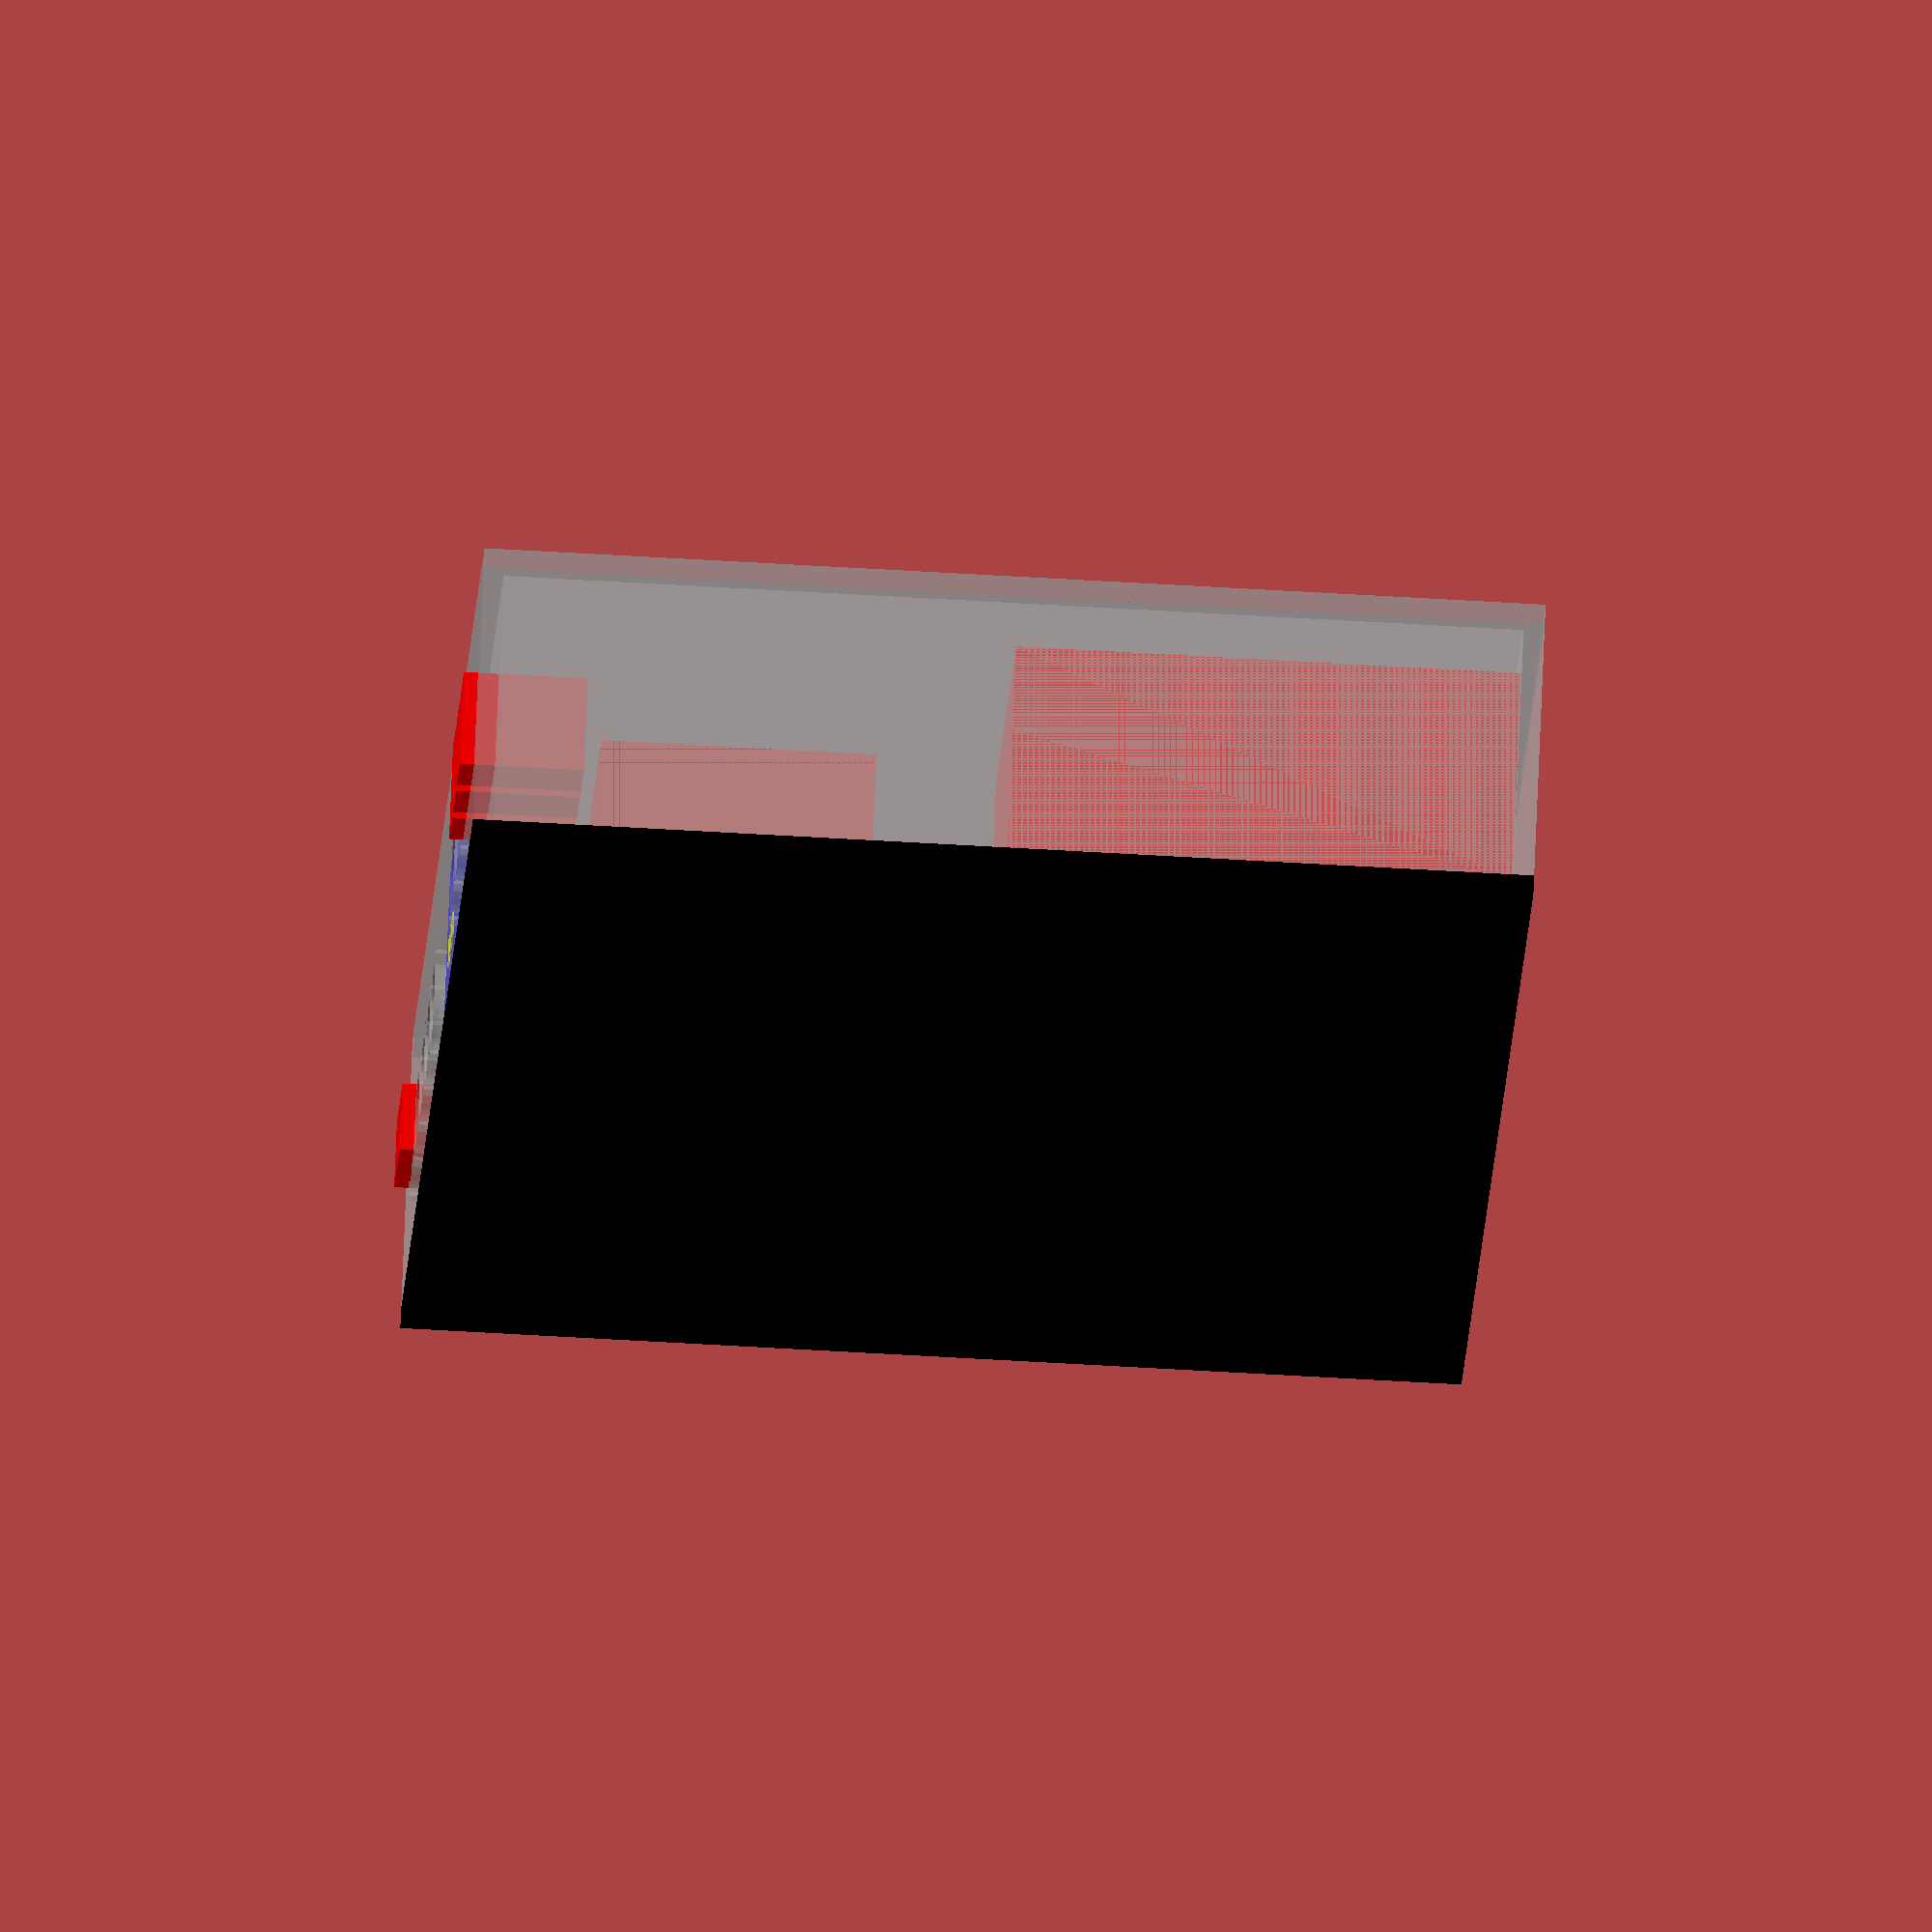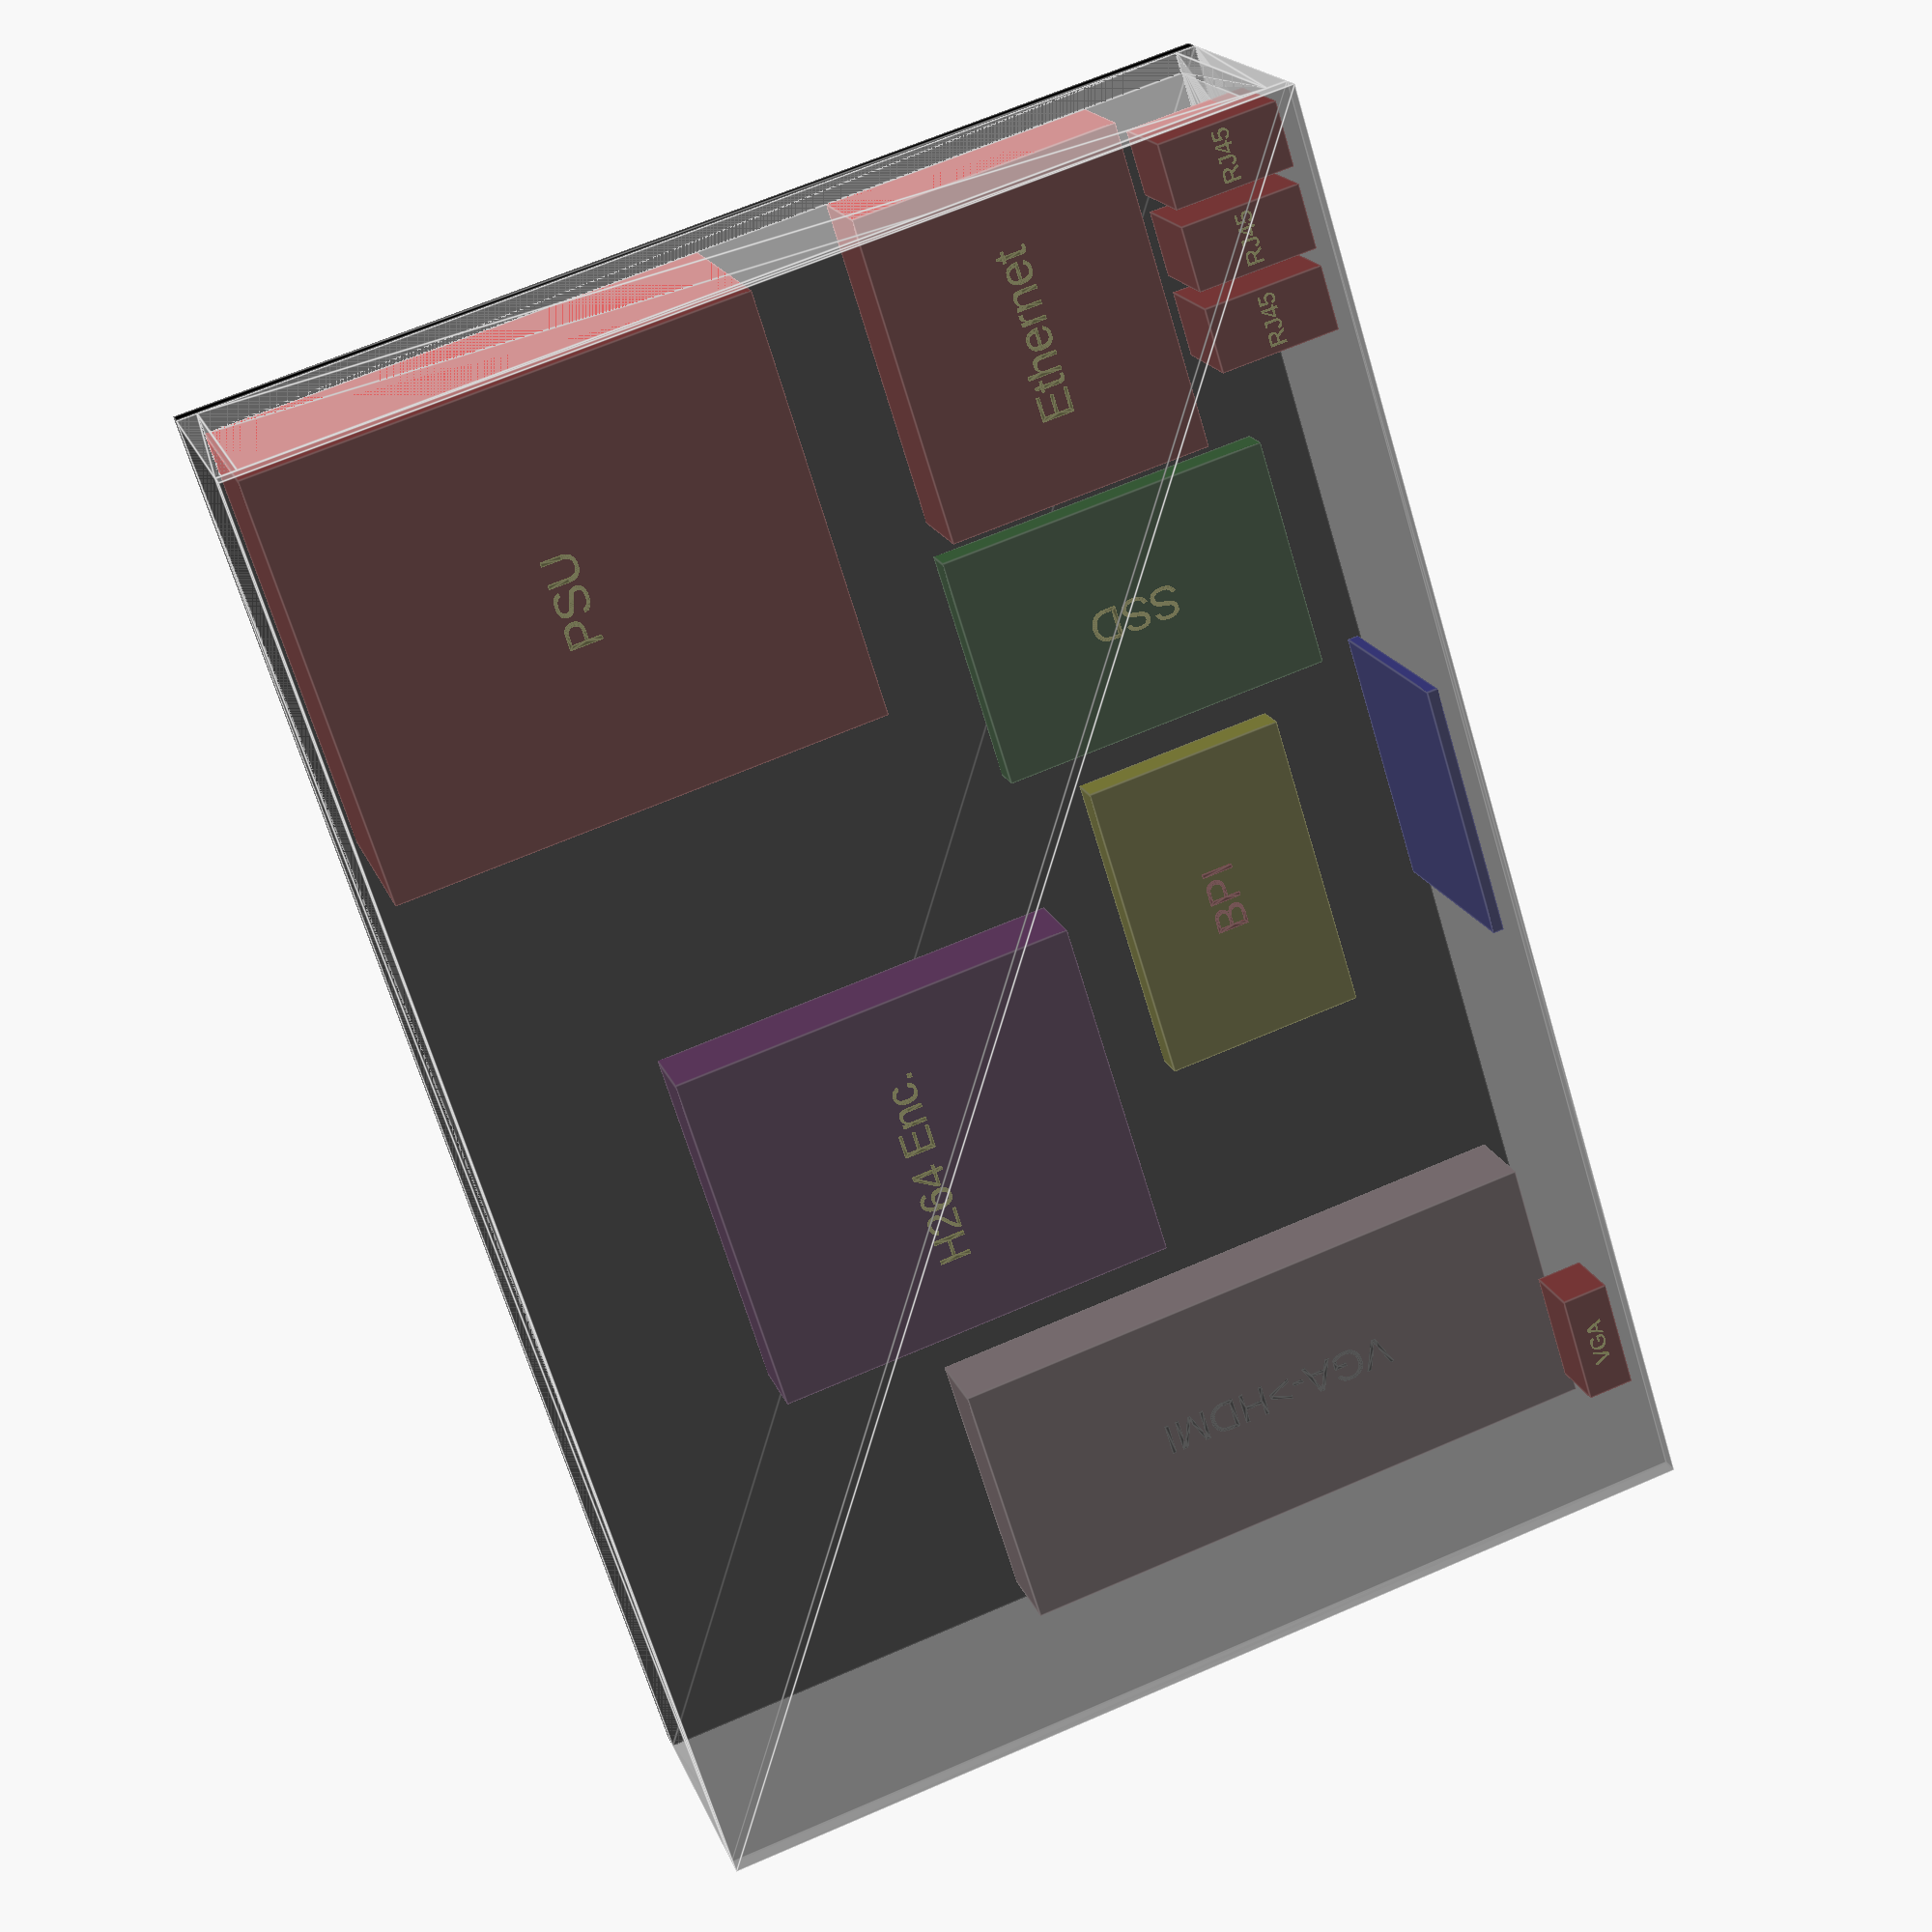
<openscad>
// Global case size variables
acrylic=6;
case_width=438.15;//17.25" rack unit width
case_height=88.1;//2U rack height
case_depth=304.8;//1/2 24" rack depth
laser_x=1220;
laser_y=610;

// Electronics drawer variables
drawer_acrylic=4;//
drawer_width=case_width-2*acrylic;
drawer_height=case_height-2*acrylic;

// Case panels: naive approximations for now
// First 2D, then 3D

// Components 2D
module laser_surface(){
    % square([laser_x,laser_y]);
}

d_hole_height=27.1;
d_hole_width=23.6;
module d_type_hole(){
    circle(d=23.6);//d connector hole
    translate([9.5,12,0]) circle(d=3.1);//upper right screw hole
    translate([-9.5,-12,0]) circle(d=3.1);//lower left screw hole
}

front_panel_height=case_height-2*acrylic;
module front_panel_2d(){
    difference(){
        square([case_width,front_panel_height]);
        translate([d_hole_width/2+20,(front_panel_height)/2]) d_type_hole();
        translate([2*(d_hole_width/2+20),(front_panel_height)/2]) d_type_hole();
        translate([3*(d_hole_width/2+20),(front_panel_height)/2]) d_type_hole();
        translate([4*(d_hole_width/2+20),(front_panel_height)/2]) d_type_hole();
        translate([5*(d_hole_width/2+20),(front_panel_height)/2]) d_type_hole();
        translate([case_width-(d_hole_width/2+20),(front_panel_height)/2]) d_type_hole();
        translate([case_width-(2*(d_hole_width/2+20)),(front_panel_height)/2]) d_type_hole();
        translate([case_width-(3*(d_hole_width/2+20)),(front_panel_height)/2]) d_type_hole();
        translate([case_width-(4*(d_hole_width/2+20)),(front_panel_height)/2]) d_type_hole();
        translate([case_width-(5*(d_hole_width/2+20)),(front_panel_height)/2]) d_type_hole();        
    }
}

module back_panel_2d(){
    back_panel_height=front_panel_height;
    square([case_width,back_panel_height]);
}

module top_panel_2d(){
    square([case_width, case_depth]);
}

module bottom_panel_2d(){
    square([case_width, case_depth]);
}

module side_panel_2d(){
    square([case_depth-2*acrylic,case_height-2*acrylic]); 
}

// Panel components 3D
module front_panel(){
    linear_extrude(height=acrylic) front_panel_2d();    
}

module back_panel(){
    linear_extrude(height=acrylic) back_panel_2d();
}

module top_panel(){
    linear_extrude(height=acrylic) top_panel_2d(); 
}

module bottom_panel(){
    color("black") linear_extrude(height=acrylic) bottom_panel_2d();
}

module side_panel(){
    linear_extrude(height=acrylic) side_panel_2d(); 
}

// Parts inside the case
// These need to stay global because they're used in the scene as well.
psu_width=125;
psu_height=63;
psu_depth=145;

module psu(){
    color("red")
        cube([psu_width,psu_depth,psu_height]);
    translate([psu_width/2, psu_depth/2, psu_height])
        color("yellow") {
            text(halign="center", valign="center", text="PSU");
       }
}

module ssd_25_inch(){
    //9.5mm is most common
    width=100;
    depth=69.85;
    height=9.5;
    color("green")
        cube([width,depth,height]);
    translate([width/2, depth/2, height])
        color("yellow") {
            text(halign="center", valign="center", text="SSD");
        }
}

ethernet_switch_width=97;
ethernet_switch_depth=79;
ethernet_switch_height=28;
module ethernet_switch(){
    color("red")
        cube([ethernet_switch_width,ethernet_switch_depth,ethernet_switch_height]);
    translate([ethernet_switch_width/2, ethernet_switch_depth/2, ethernet_switch_height])
        color("yellow") {
            text(halign="center", valign="center", text="Ethernet");
        }
}

module vga_splitter(){
    //approximation
    width=66;
    depth=61;
    height=23;
    color("red")
        cube([width,depth,height]);
    translate([width/2, depth/2, height])
        color("yellow") {
            text(halign="center", valign="center", text="VGA Split");
        }
}

vga_hdmi_converter_width=182;
vga_hdmi_converter_depth=78;
vga_hdmi_converter_height=25;
module vga_hdmi_converter(){
    color("pink")
        cube([vga_hdmi_converter_width,vga_hdmi_converter_depth,vga_hdmi_converter_height]);
    translate([vga_hdmi_converter_width/2, vga_hdmi_converter_depth/2, vga_hdmi_converter_height])
        color("black") {
            text(halign="center", valign="center", text="VGA->HDMI");
        }
}

module h264_encoder(){
    width=107.70;
    depth=123.19;
    height=23.114;
    color("purple")
        cube([width,depth,height]);
    translate([width/2, depth/2, height])
        color("yellow") {
            text(halign="center", valign="center", text="H264 Enc.");
        }
}

banana_pi_width=92;
banana_pi_depth=60;
banana_pi_height=10; //just a wild guess for now
module banana_pi(){
    color("yellow")
        cube([banana_pi_width,banana_pi_depth,banana_pi_height]);
    translate([banana_pi_width/2, banana_pi_depth/2, banana_pi_height])
        color("red") {
            text(halign="center", valign="center", text="BPI");
        }
}

lcd_width=76.9;
lcd_height_nt=63.9;
lcd_height_t=65.3;
lcd_depth=3.26;
// Setting these so we can just change it here
lcd_height = lcd_height_nt;
// lcd_height = lcd_height_t;
module banana_pi_lcd(){
    color("blue")
        cube([lcd_width,lcd_height,lcd_depth]); //non-touch
    translate([lcd_width/2, lcd_height/2, lcd_depth])
        color("yellow") {
            text(halign="center", valign="center", text="LCD");
        }

}

ethernet_coupler_width=19.1;
ethernet_coupler_height=35.6;
ethernet_coupler_depth=27.8;
module ethernet_coupler(){
    //just an example from http://www.l-com.com/multimedia/eng_drawings/ECF504-C5.pdf
    color("red")
        cube([ethernet_coupler_width,ethernet_coupler_height,ethernet_coupler_depth]);
    translate([ethernet_coupler_width/2, ethernet_coupler_height/2, ethernet_coupler_depth])
        color("yellow") {
            text(halign="center", valign="center", size=5, text="RJ45");
        }
}

vga_coupler_width=34;
vga_coupler_height=14;
vga_coupler_depth=20;
module vga_coupler(){
    //just an example for now from http://www.datapro.net/products/vga-panel-mounting-coupler.html
    color("red")
        cube([vga_coupler_width,vga_coupler_height,vga_coupler_depth]);
    translate([vga_coupler_width/2, vga_coupler_height/2, vga_coupler_depth])
        color("yellow") {
            text(halign="center", valign="center", size=5, text="VGA");
        }
}

3d=1;

if(3d){
    generate_3d();
}
else {
    generate_2d();
}

// Case parts in 2d for laser cutting
module generate_2d(){
    laser_surface();
    bottom_panel_2d();
    color("blue") translate([0,case_depth]) top_panel_2d();
    color("red") translate([case_width,0]) back_panel_2d();
    color("green") translate([case_width,front_panel_height]) front_panel_2d();
    color("orange") translate([case_width,2*front_panel_height]) side_panel_2d();
    color("purple") translate([case_width,3*front_panel_height]) side_panel_2d();
    
}

// Case in 3d
module generate_3d(){
    translate([-case_width/2, -case_depth/2, 0]) {
        //Panels
        bottom_panel();
        % translate([0,0,case_height-acrylic])
            top_panel();
        % translate([0,acrylic,acrylic])
            rotate([90,0,0])
                front_panel();
        % translate([0,case_depth,acrylic])
            rotate([90,0,0])
                back_panel();
        % translate([0,acrylic,acrylic])
            rotate([90,0,90])
                side_panel();
        % translate([case_width-acrylic,acrylic,acrylic])
            rotate([90,0,90])
                side_panel();
        
        //Parts inside the case
        translate([case_width-psu_width-acrylic,case_depth-psu_depth-acrylic,acrylic])
            psu();
        translate([325,acrylic+10,0])
            rotate([0,0,90])
                translate([0,0,acrylic])
                    ssd_25_inch();
        translate([case_width-ethernet_switch_width-acrylic,acrylic+30,acrylic])
            ethernet_switch();
        // translate([??,??,??])
        //     vga_splitter();
        translate([vga_hdmi_converter_depth+acrylic,acrylic,acrylic])
            rotate([0,0,90])
                vga_hdmi_converter();
        translate([acrylic+vga_hdmi_converter_depth+20,acrylic+110,acrylic])
            h264_encoder();
        translate([(case_width-banana_pi_width)/2-20, acrylic+30, acrylic+5])
            banana_pi();
        translate([(case_width-lcd_width)/2,acrylic,acrylic+(front_panel_height-lcd_height)/2])
            rotate([90,0,0])
                banana_pi_lcd();
        translate([case_width-acrylic -(ethernet_coupler_width+5),-4,acrylic+(front_panel_height-ethernet_coupler_height)/2])
            ethernet_coupler();
        translate([case_width- acrylic - 2*(ethernet_coupler_width+5),-4,acrylic+(front_panel_height-ethernet_coupler_height)/2])
            ethernet_coupler();
        translate([case_width- acrylic - 3*(ethernet_coupler_width+5),-4,acrylic+(front_panel_height-ethernet_coupler_height)/2])
            ethernet_coupler();
        translate([acrylic + 10,-4,acrylic+(front_panel_height-vga_coupler_height)/2])
            vga_coupler();
    }
}
</openscad>
<views>
elev=108.8 azim=87.3 roll=357.7 proj=o view=solid
elev=162.0 azim=72.7 roll=196.3 proj=p view=edges
</views>
